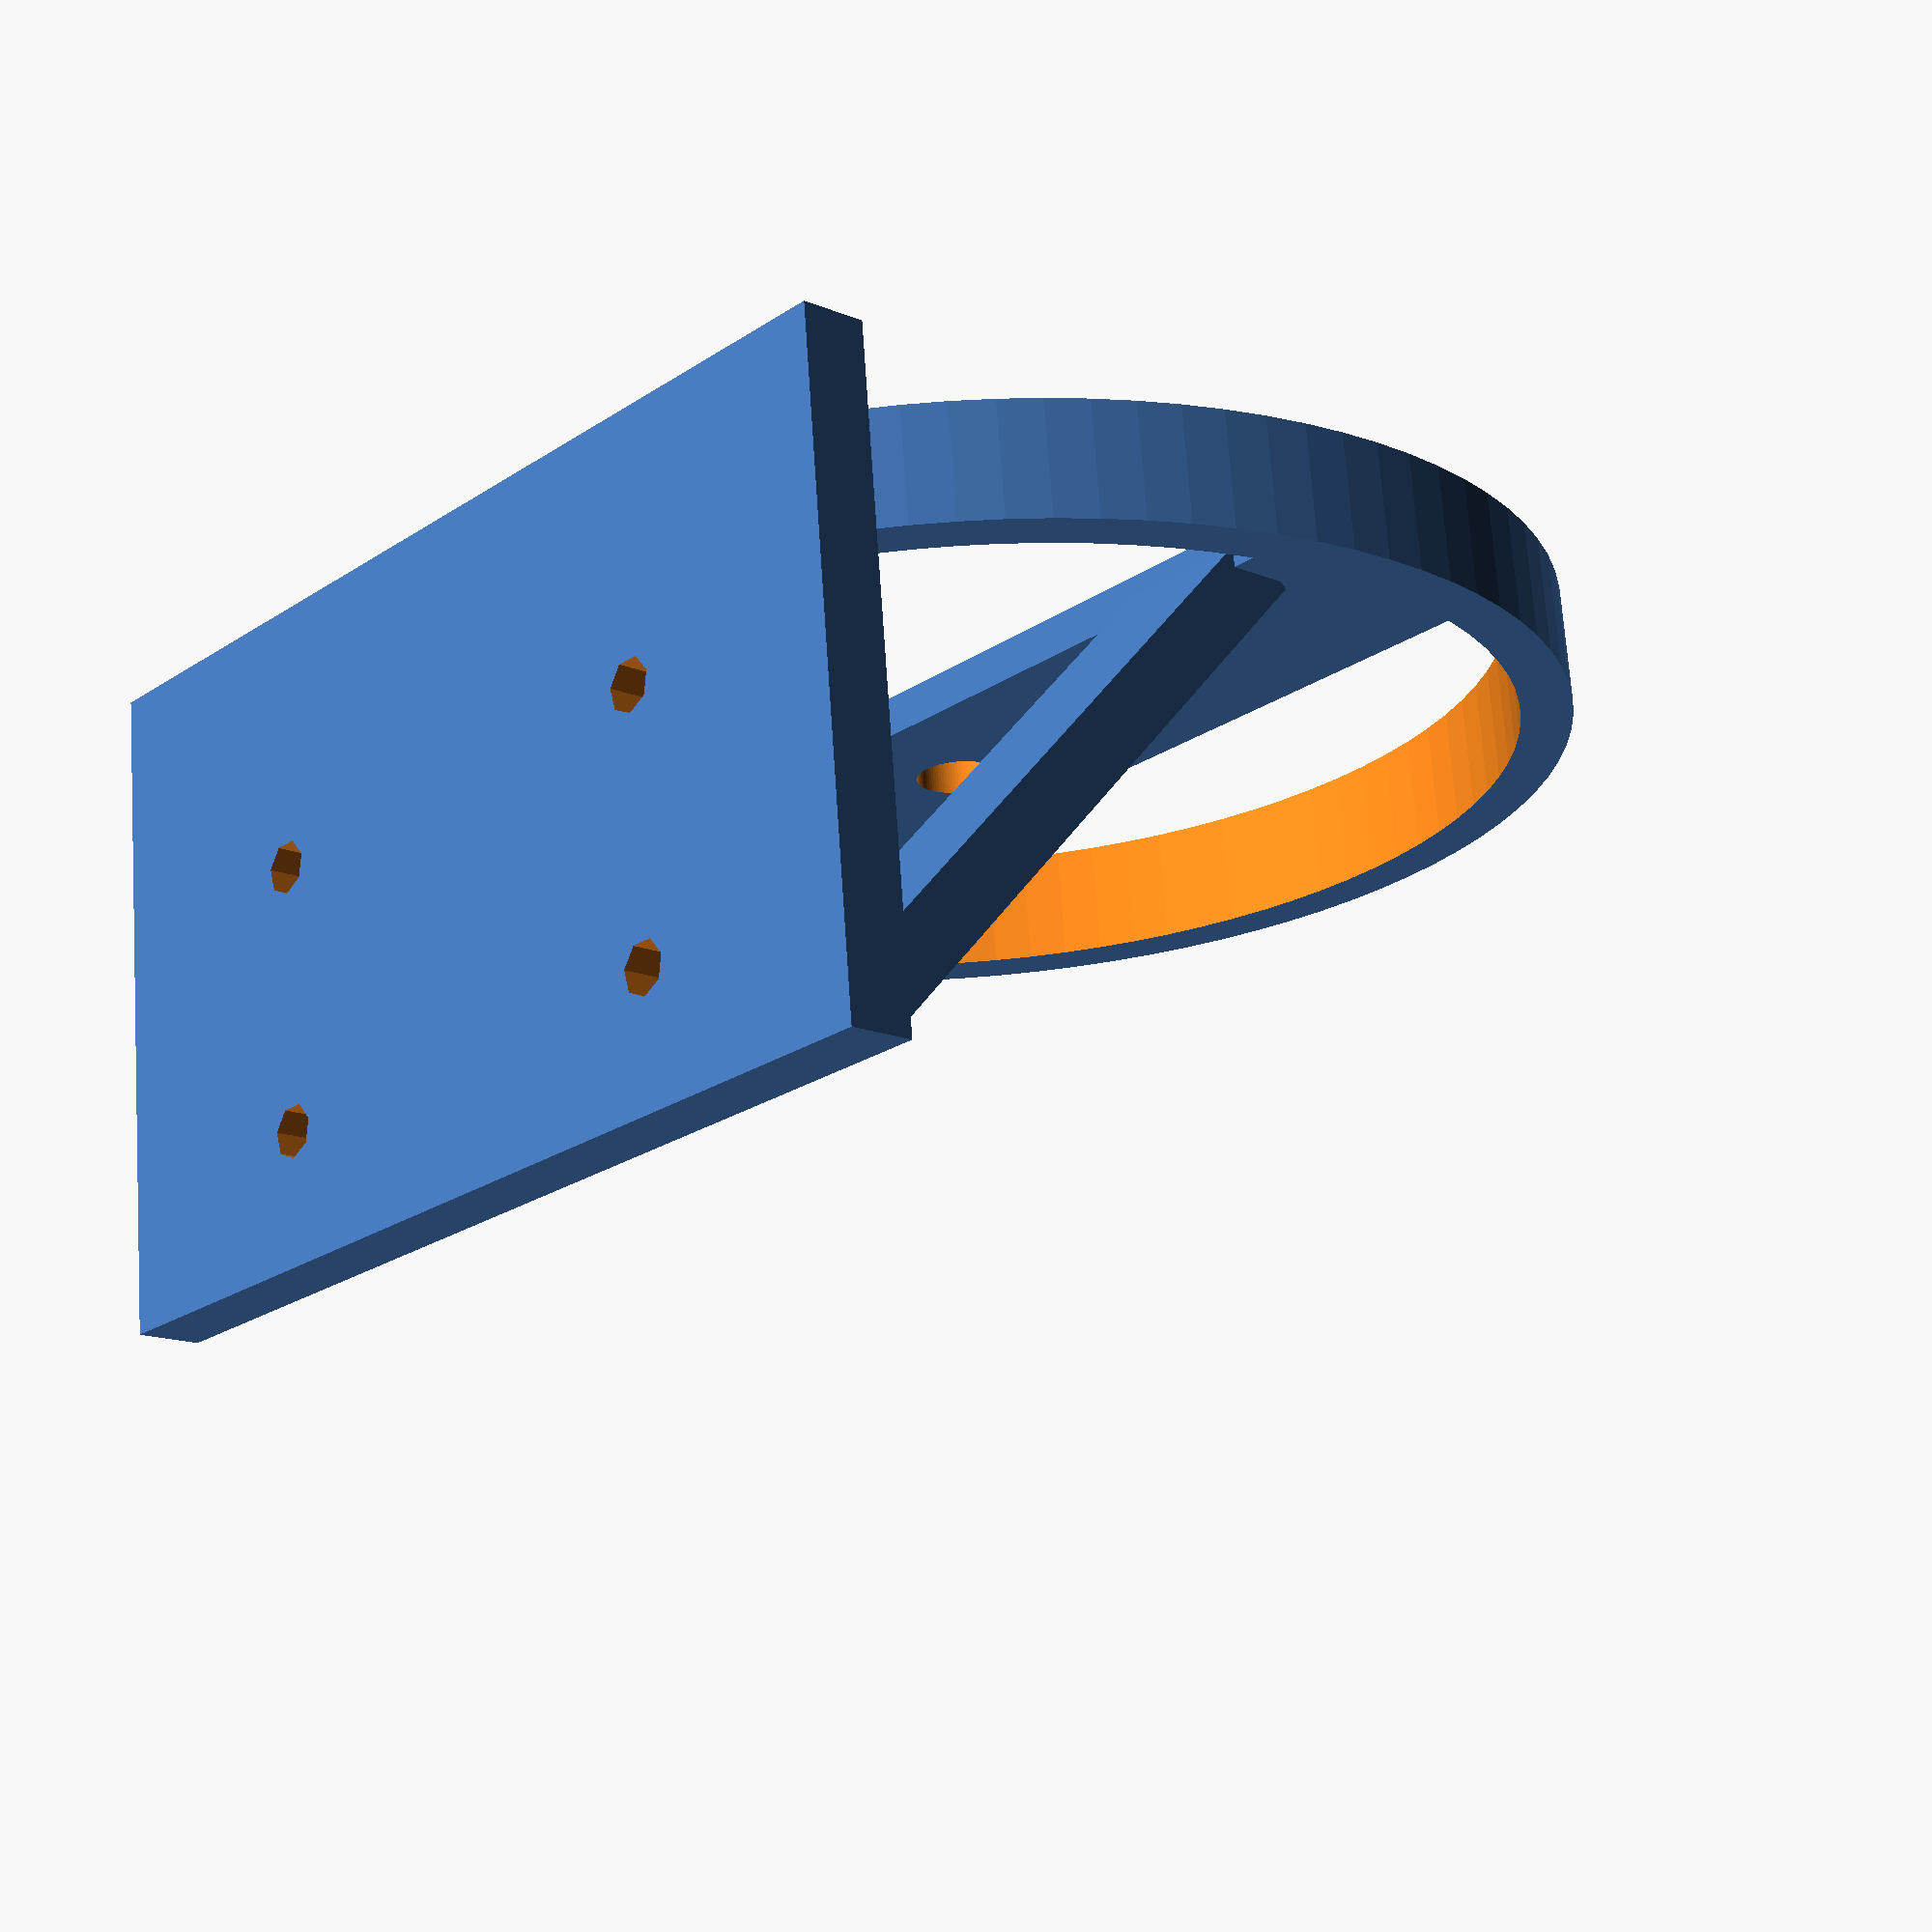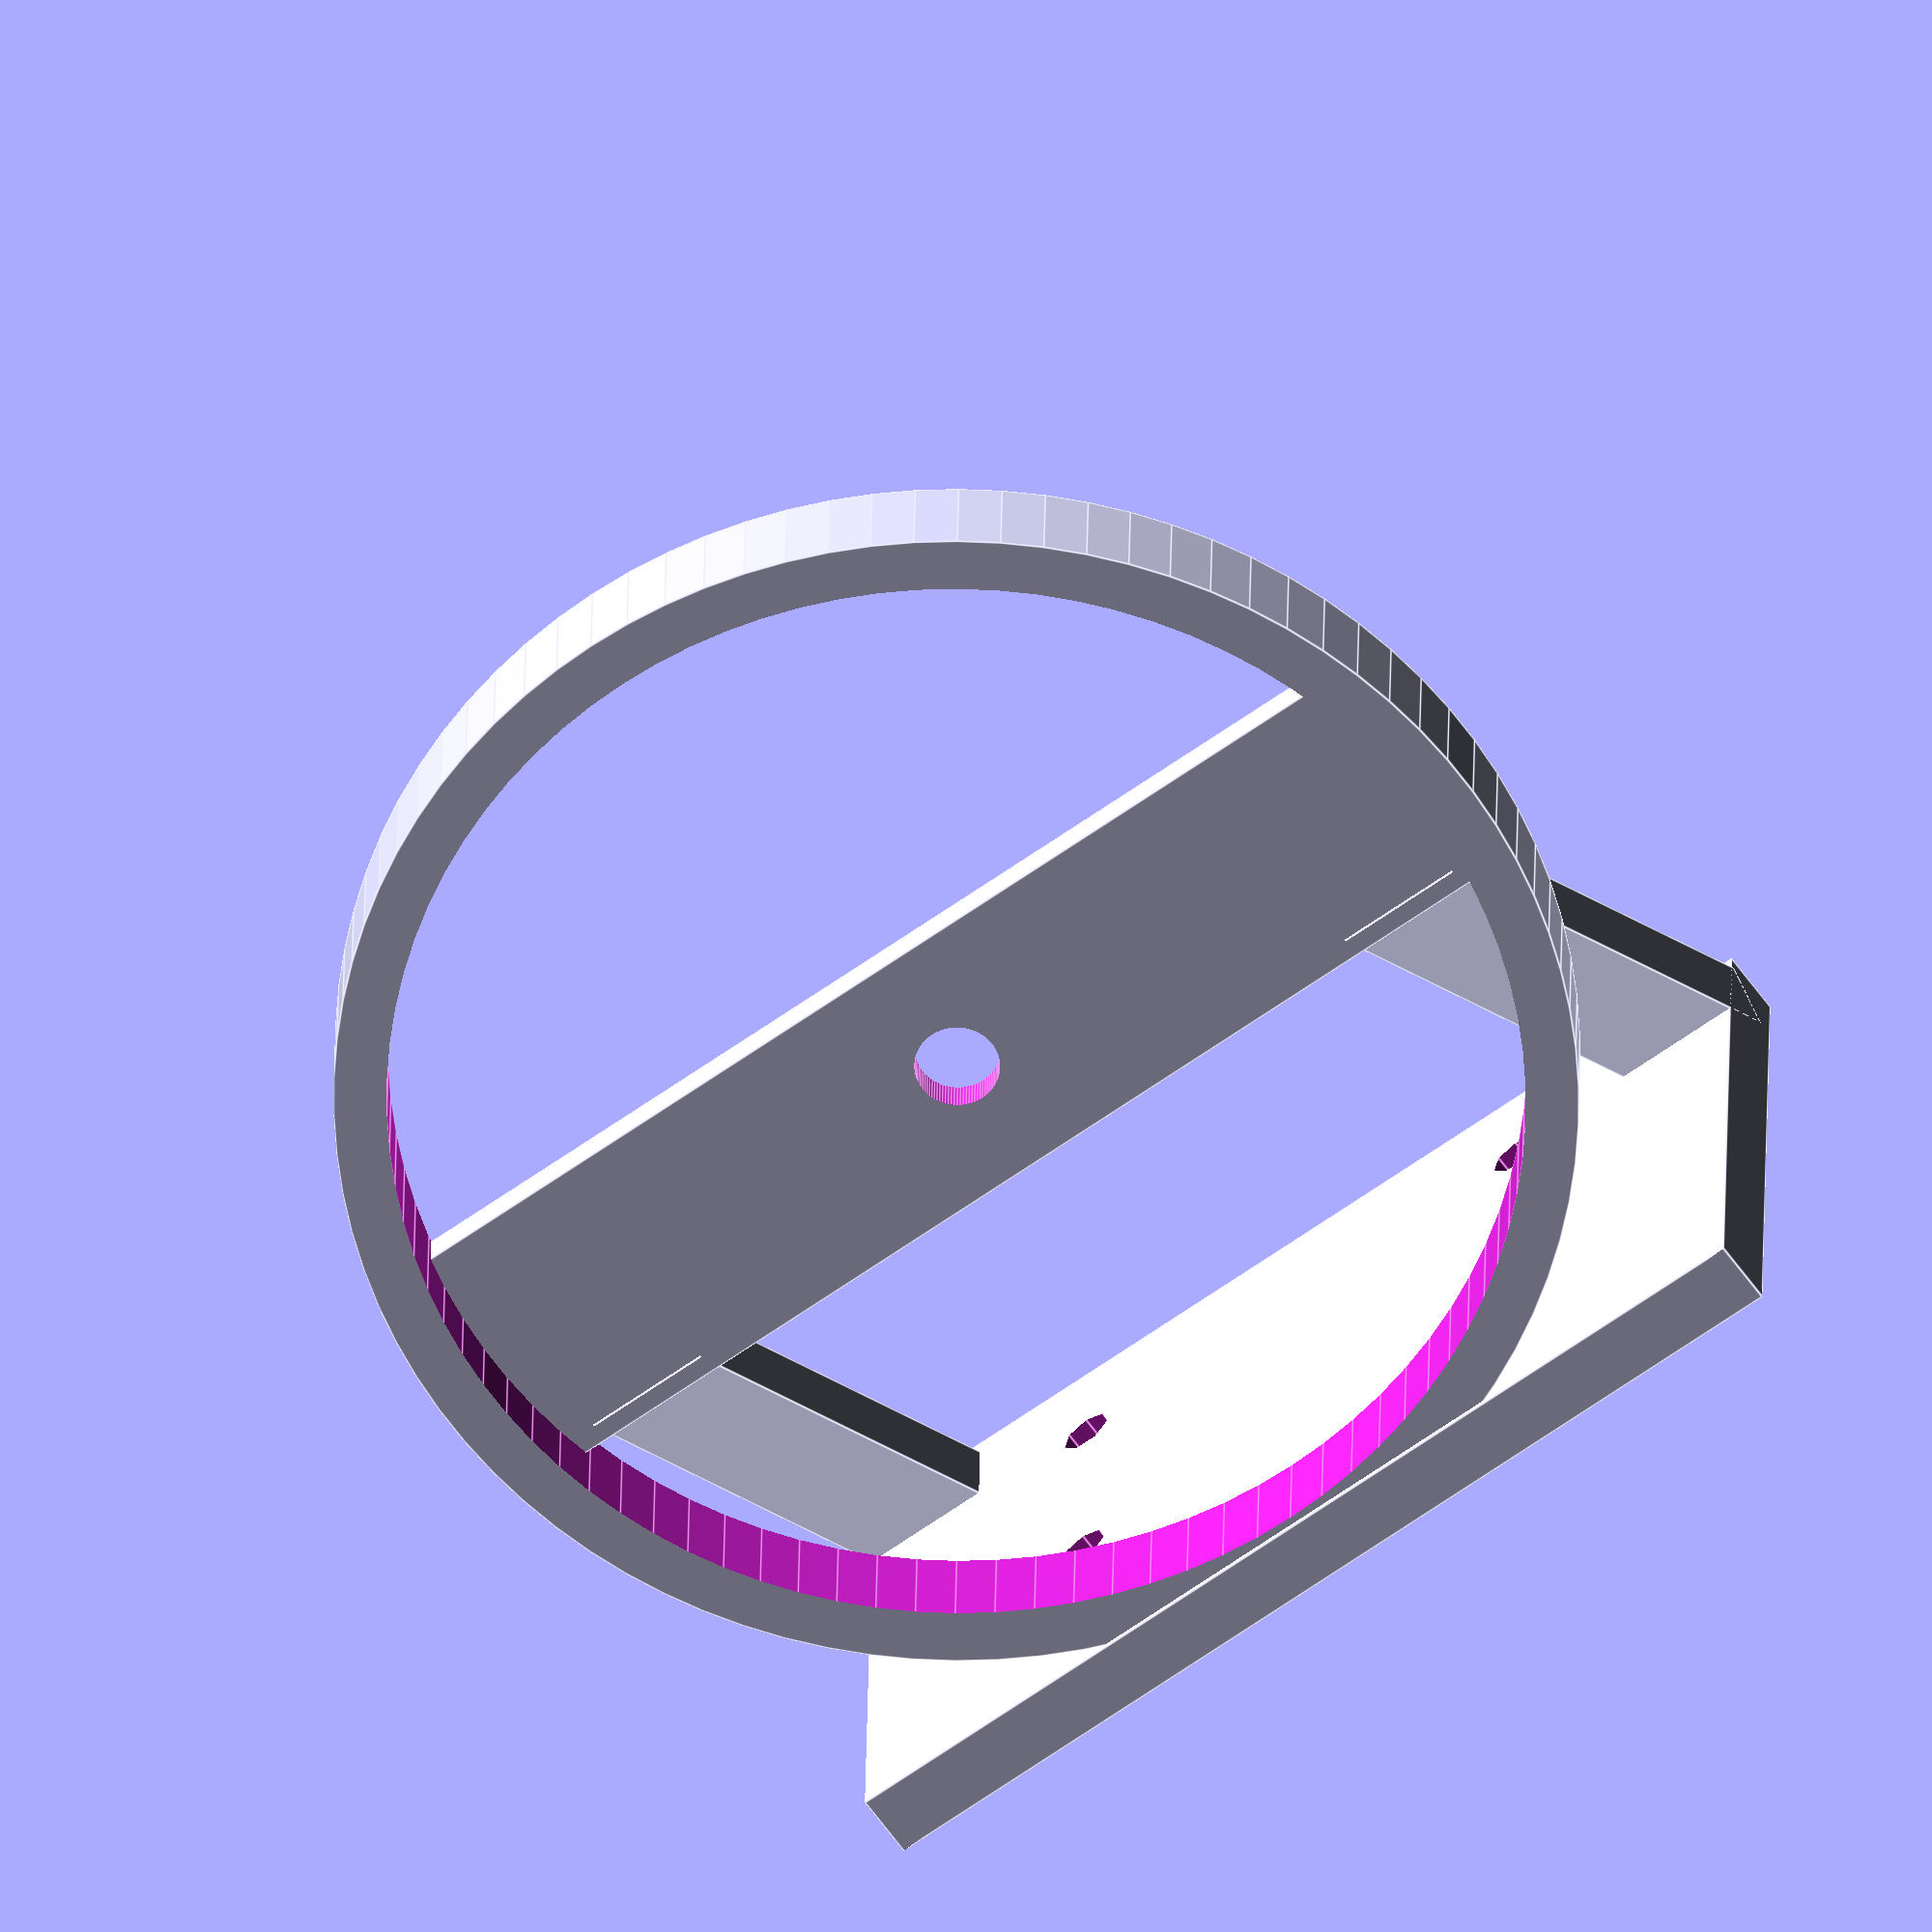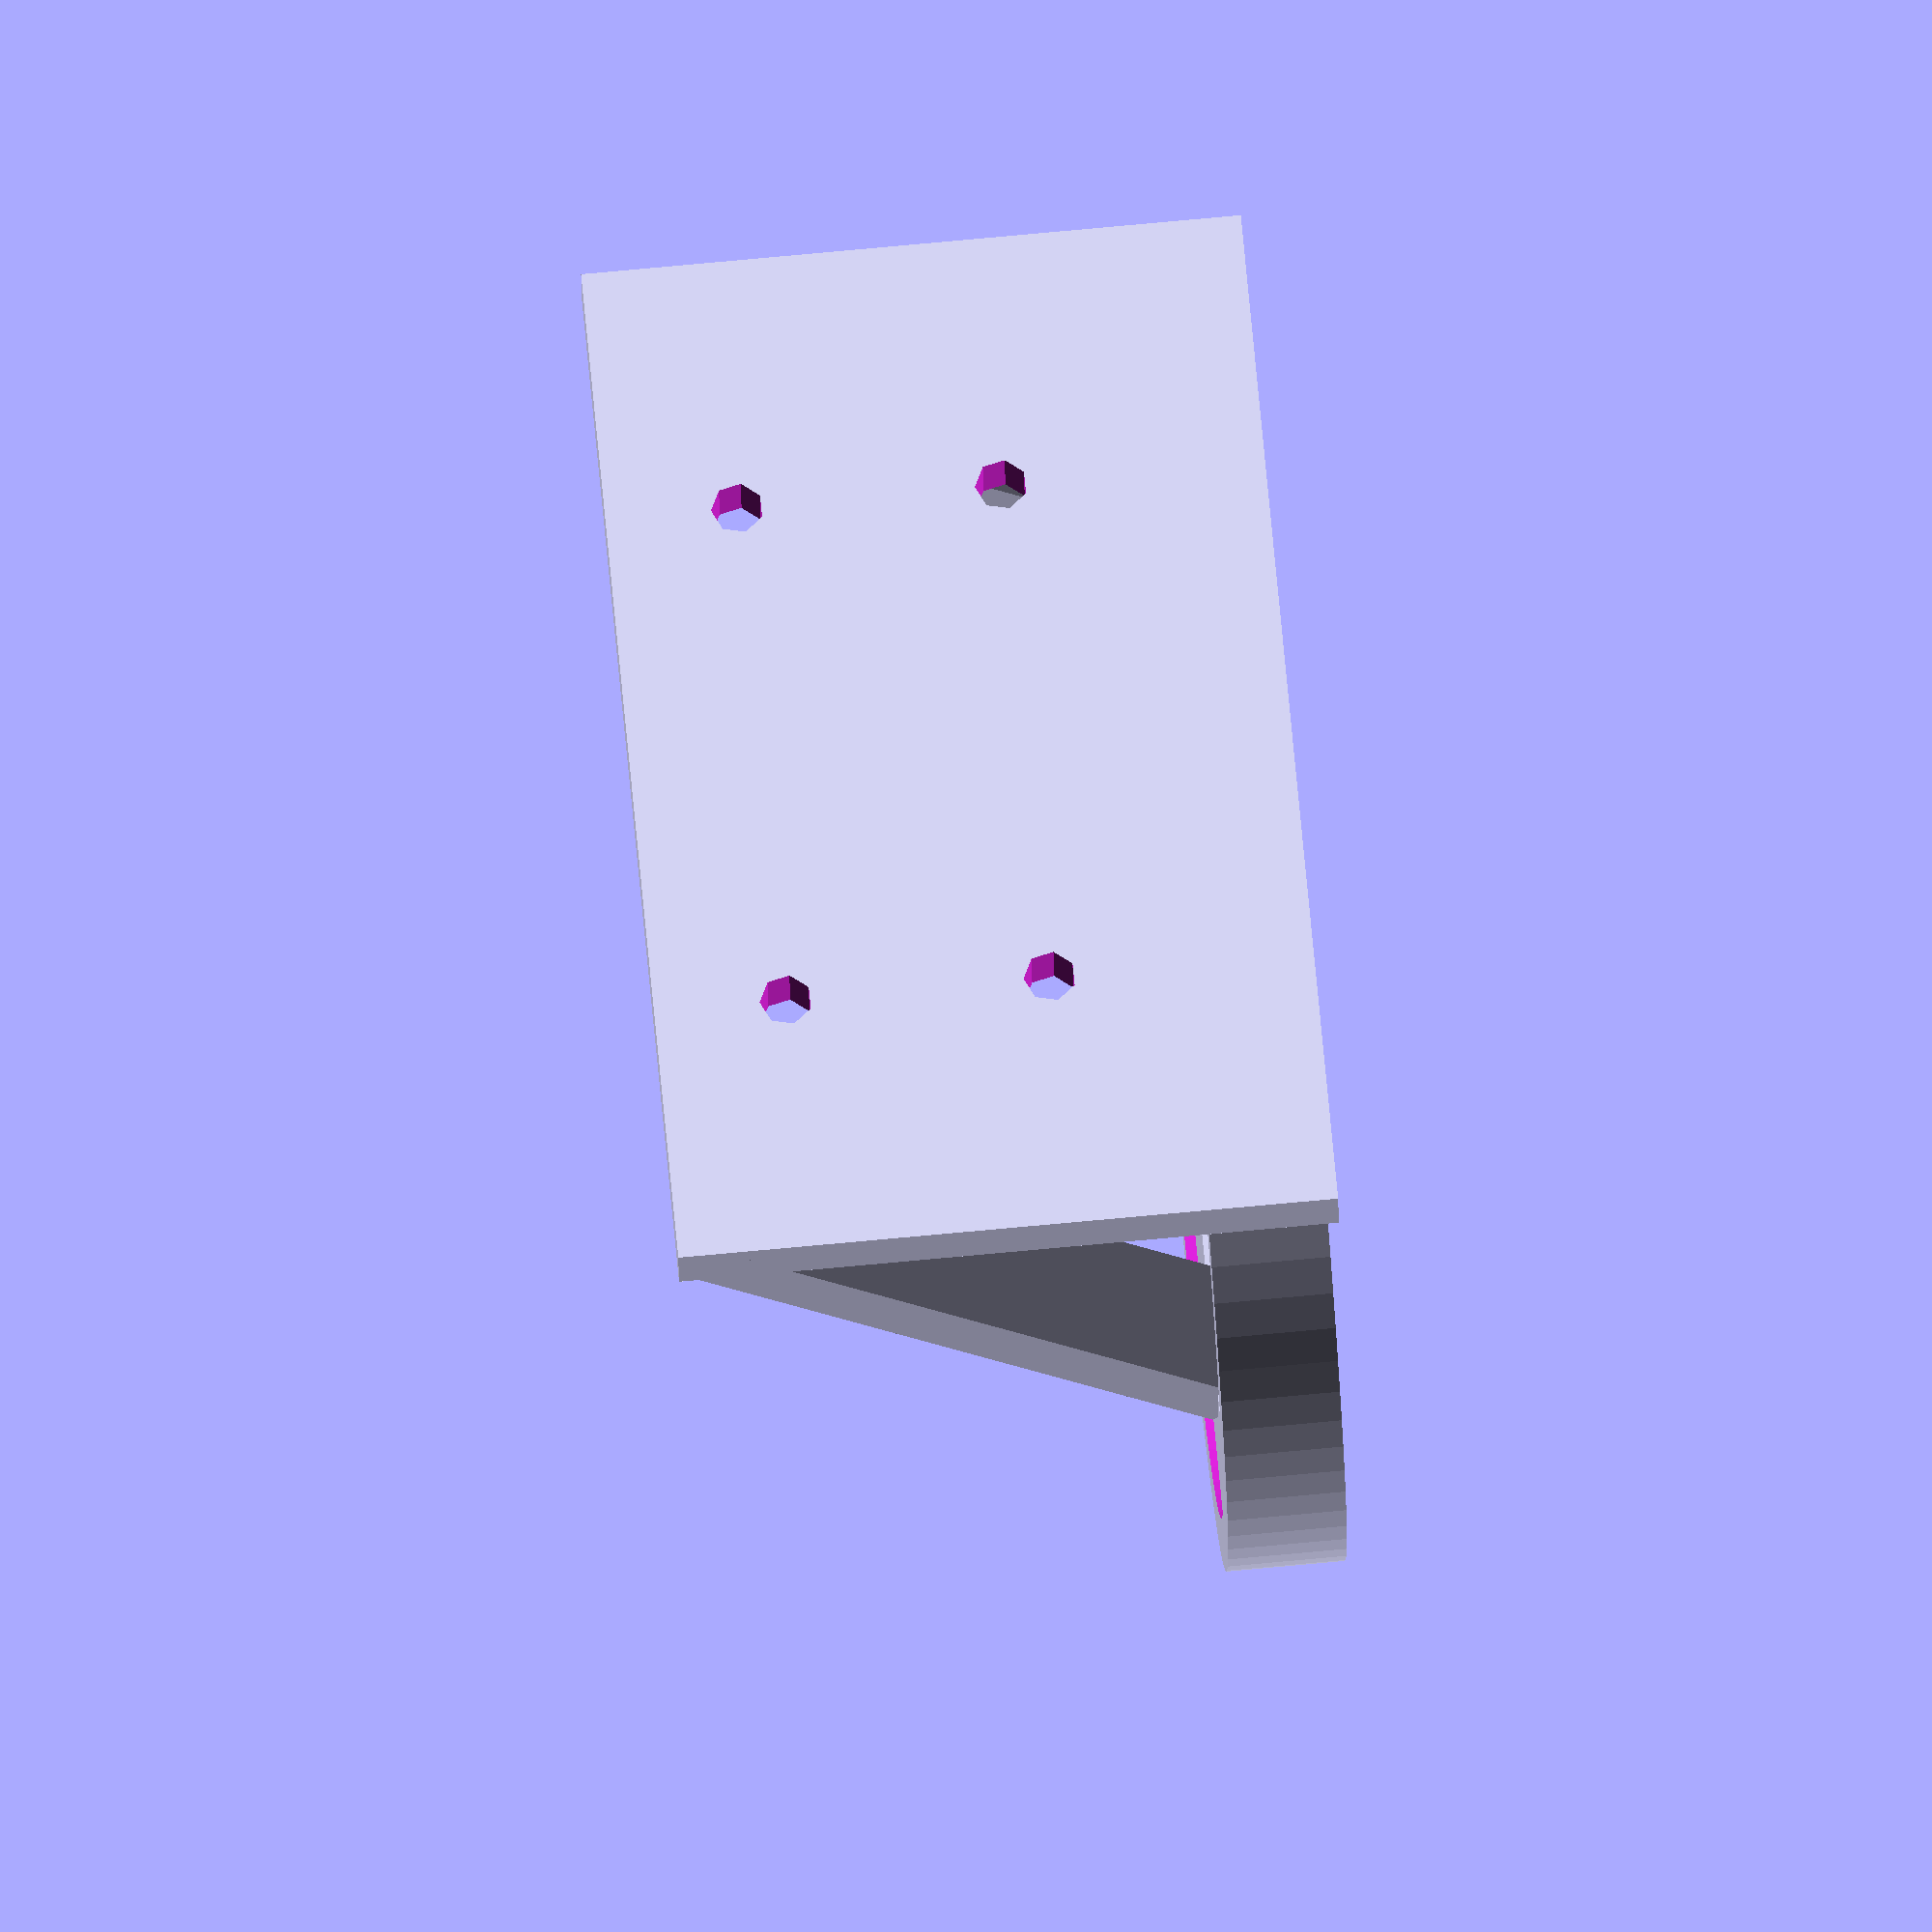
<openscad>
//Netatmo Regensensorboden


module Wand() {
    $fn=90;
    difference(){
        cylinder(h=9,d=94,center=true);
        cylinder(h=10,d=86,center=true);
    }
}


module Boden() {
    $fn=90;
    translate([0,0,-3])
    difference() {
//        cylinder(h=3,d=94,center=true);
        cube([20,90,3],center=true);
        cylinder(h=7,d=6.5,center=true);
    }
}


module Halter() {
    difference() {
        translate([46,0,-20])
        cube([5,80,50],center=true);
        cylinder(h=10,d=86,center=true);
        
        rotate([0,90,0])
        translate([15,20,0])
        cylinder(h=150,d=4,center=true);    
        
        rotate([0,90,0])
        translate([15,-20,0])
        cylinder(h=150,d=4,center=true);    
        
        rotate([0,90,0])
        translate([35,20,0])
        cylinder(h=150,d=4,center=true);    
        
        rotate([0,90,0])
        translate([35,-20,0])
        cylinder(h=150,d=4,center=true);   
   }
   
   rotate([0,45,0])
   translate([7,-40,0])
   cube([55,10,5]);
   
   rotate([0,45,0])
   translate([7,30,0])
   cube([55,10,5]);
}

Wand();
Boden();
Halter();
</openscad>
<views>
elev=109.3 azim=138.1 roll=4.0 proj=p view=solid
elev=334.0 azim=54.1 roll=0.7 proj=o view=edges
elev=285.0 azim=276.3 roll=264.7 proj=o view=wireframe
</views>
